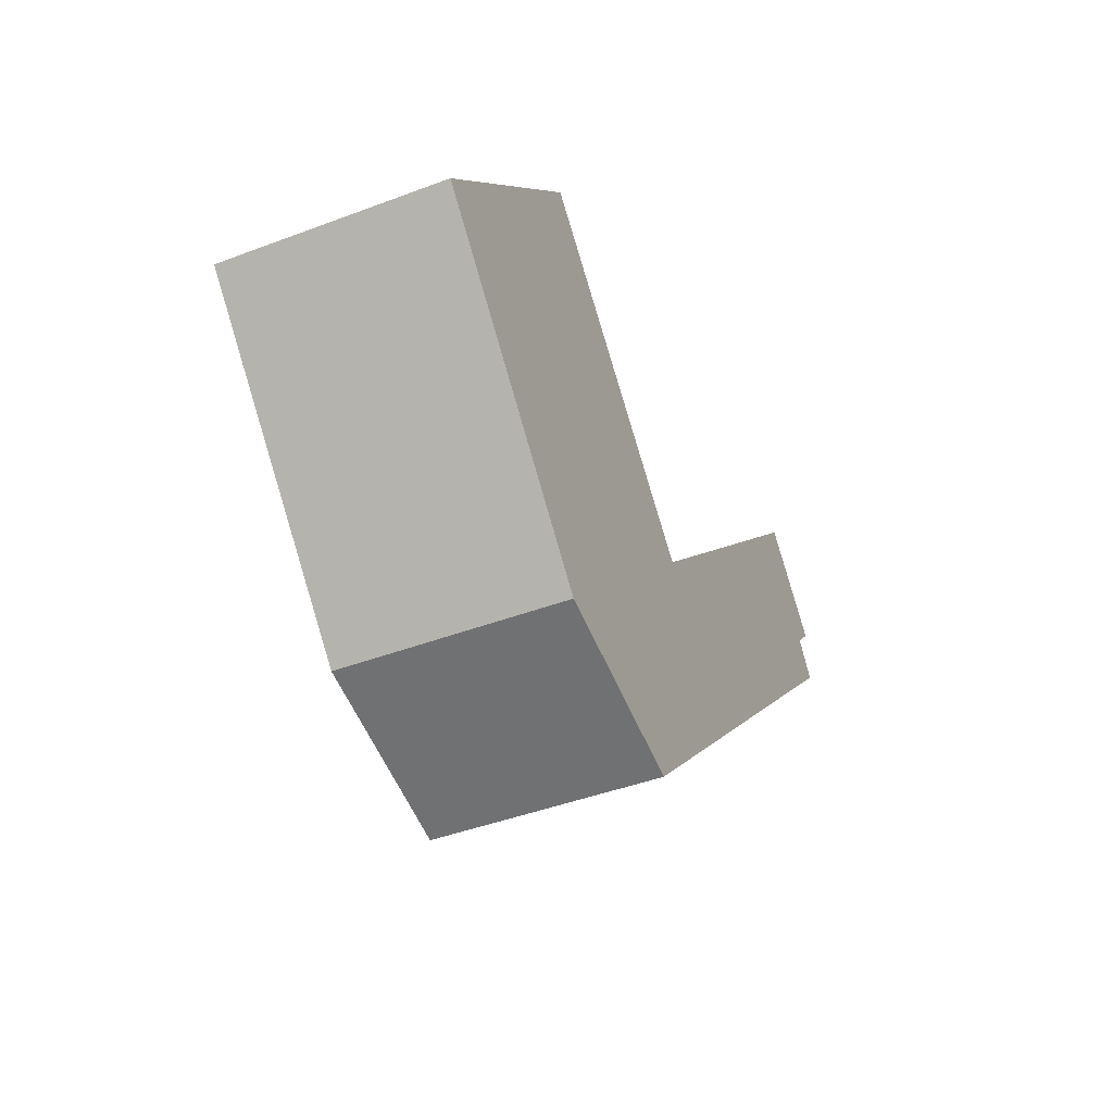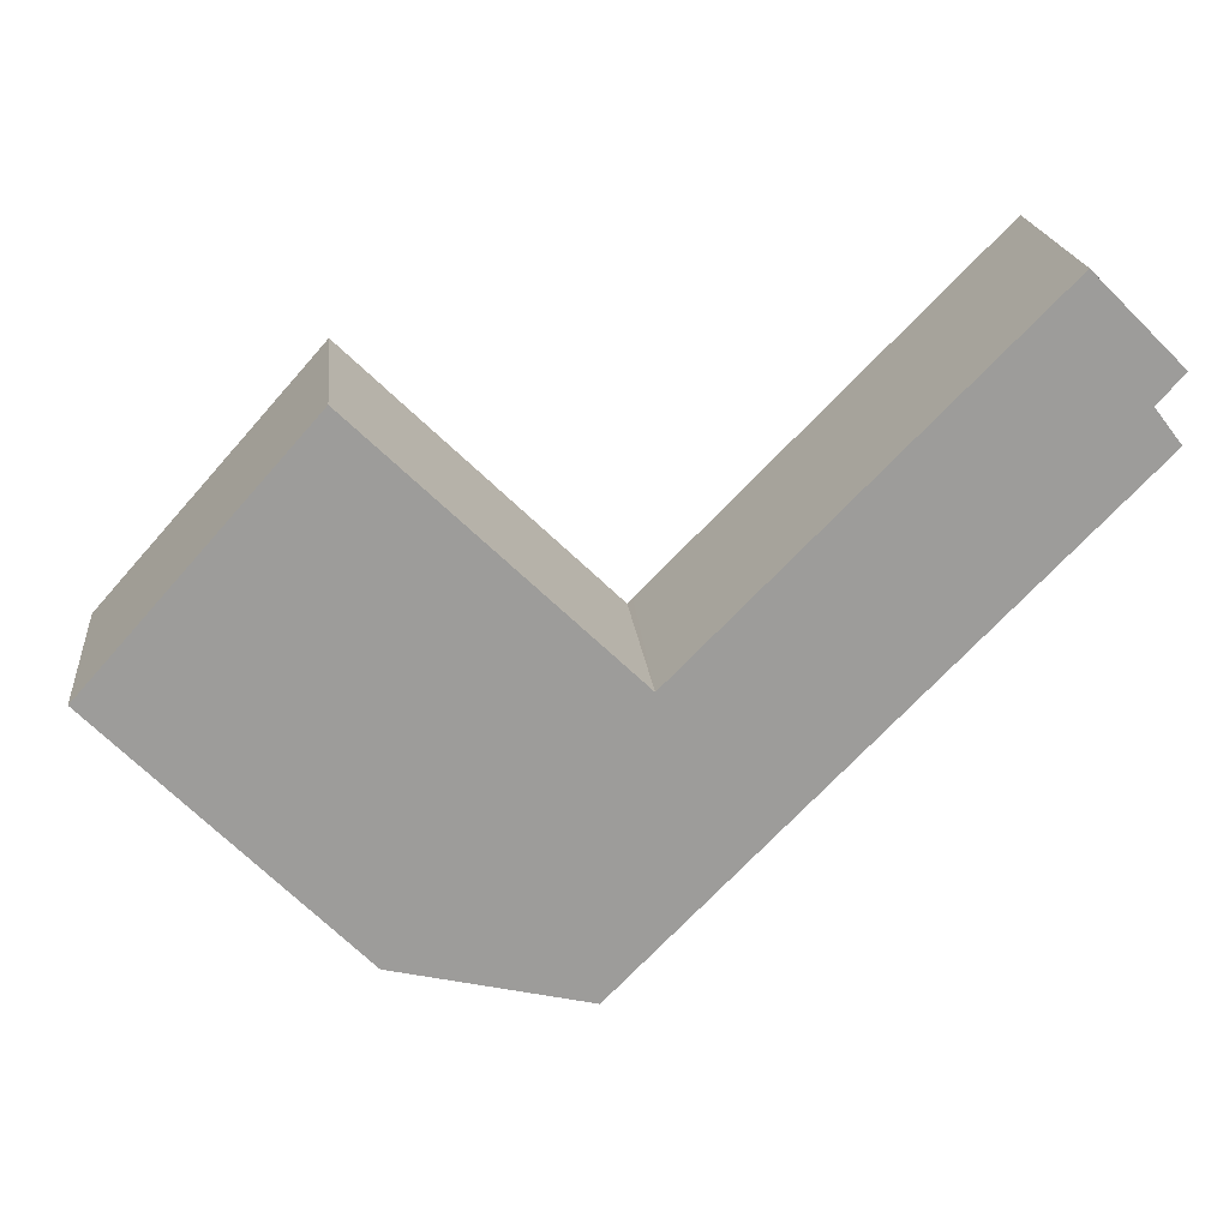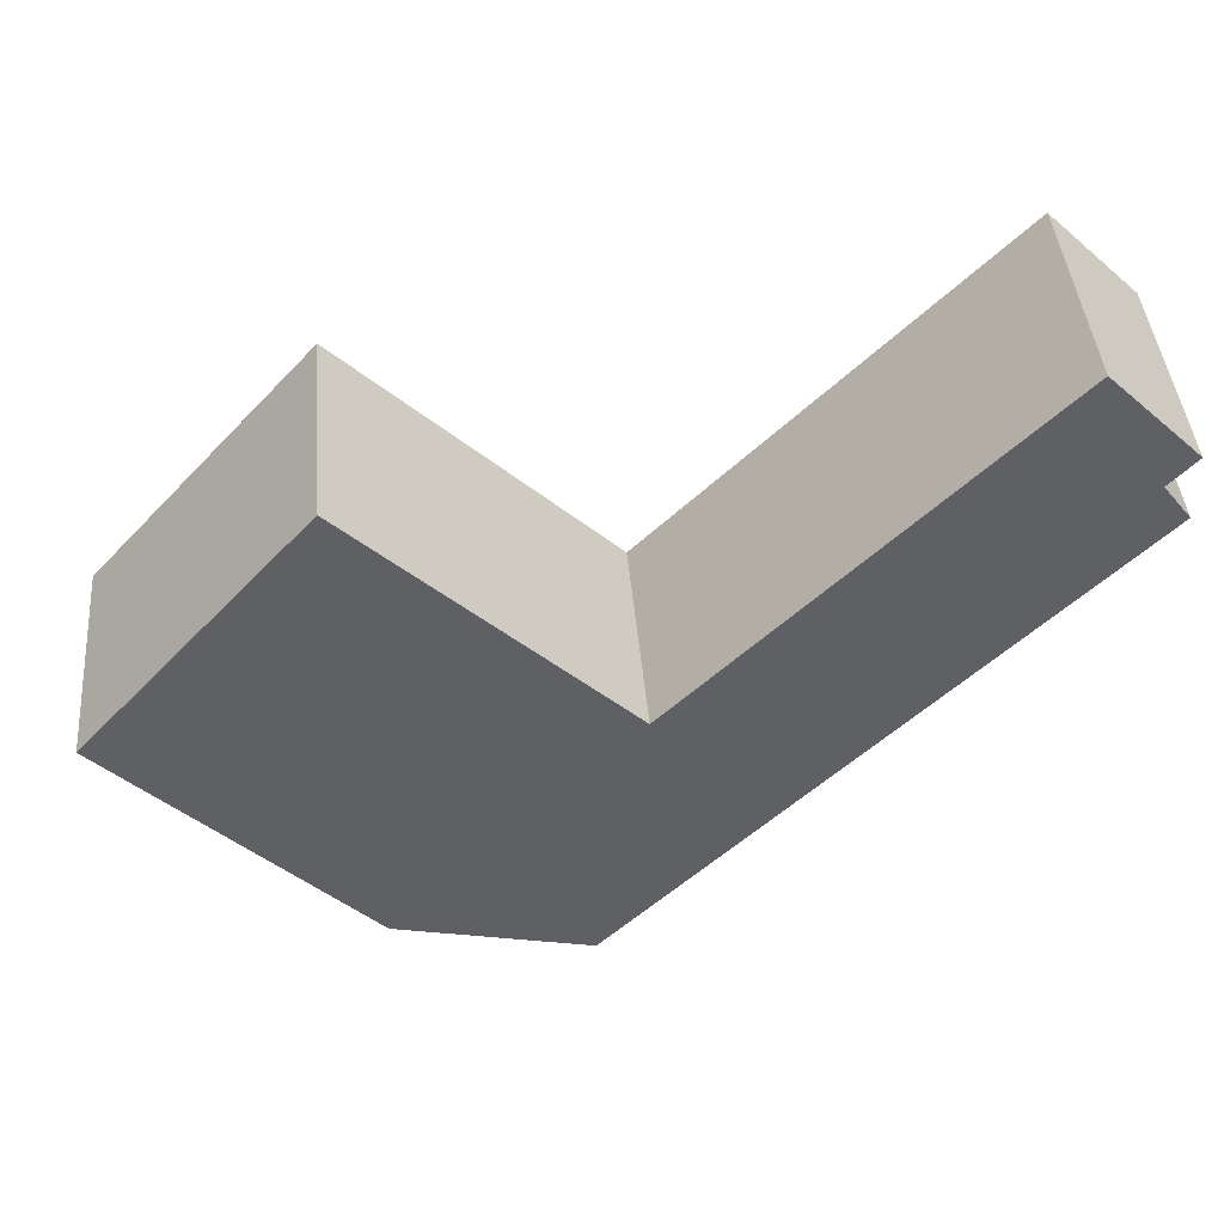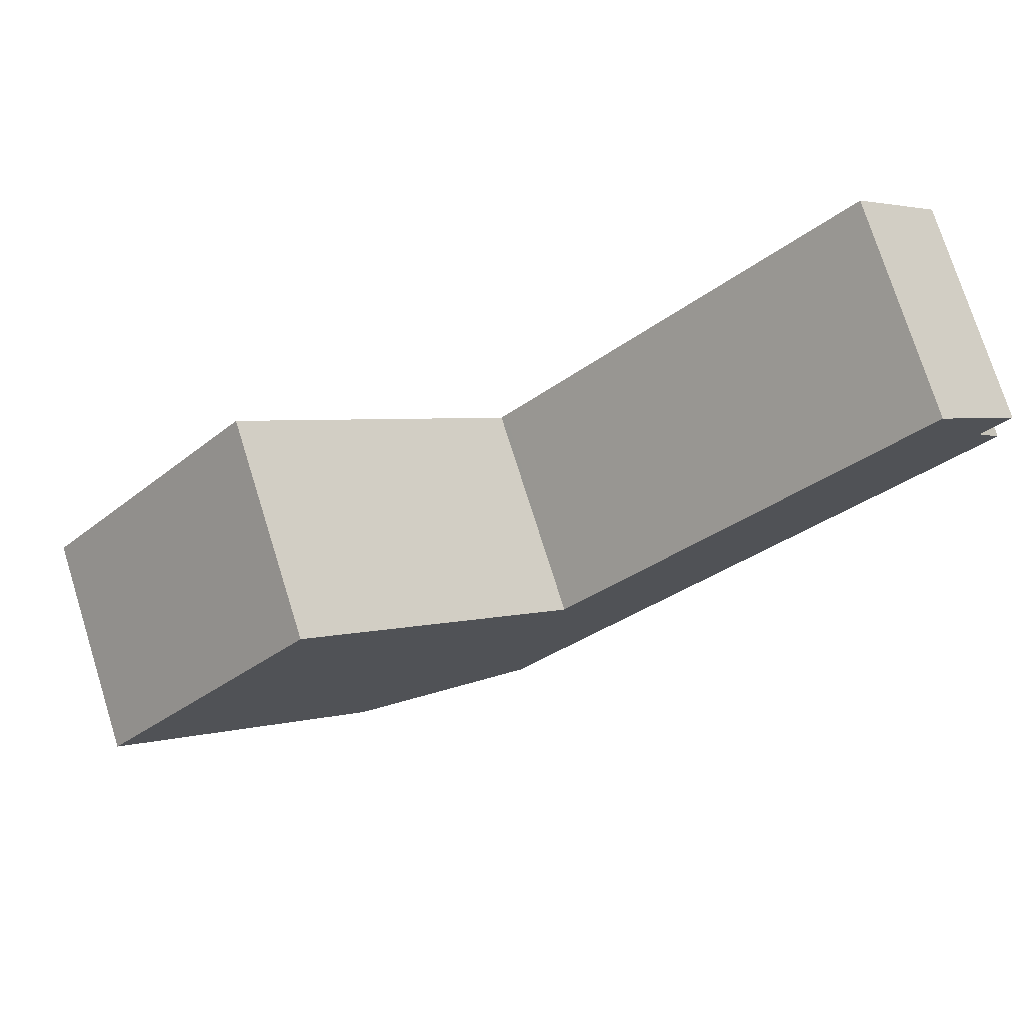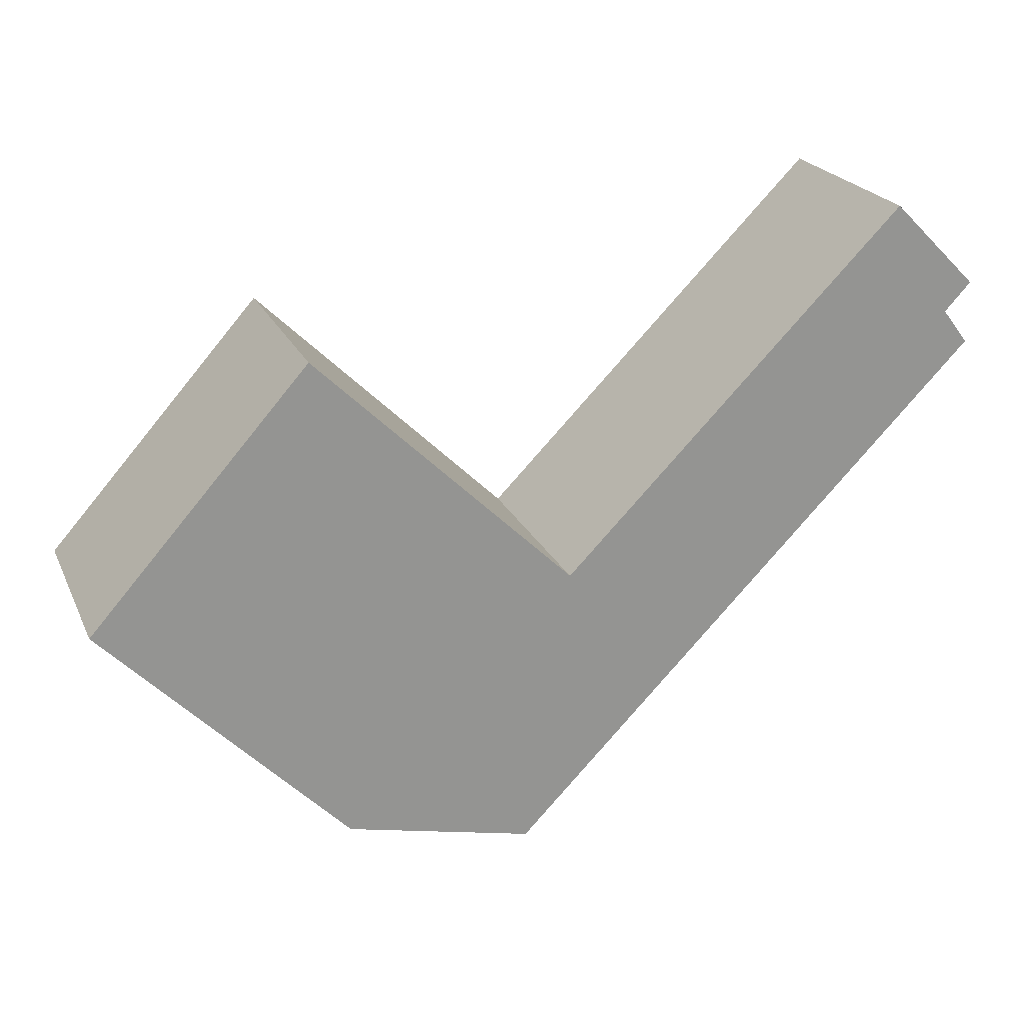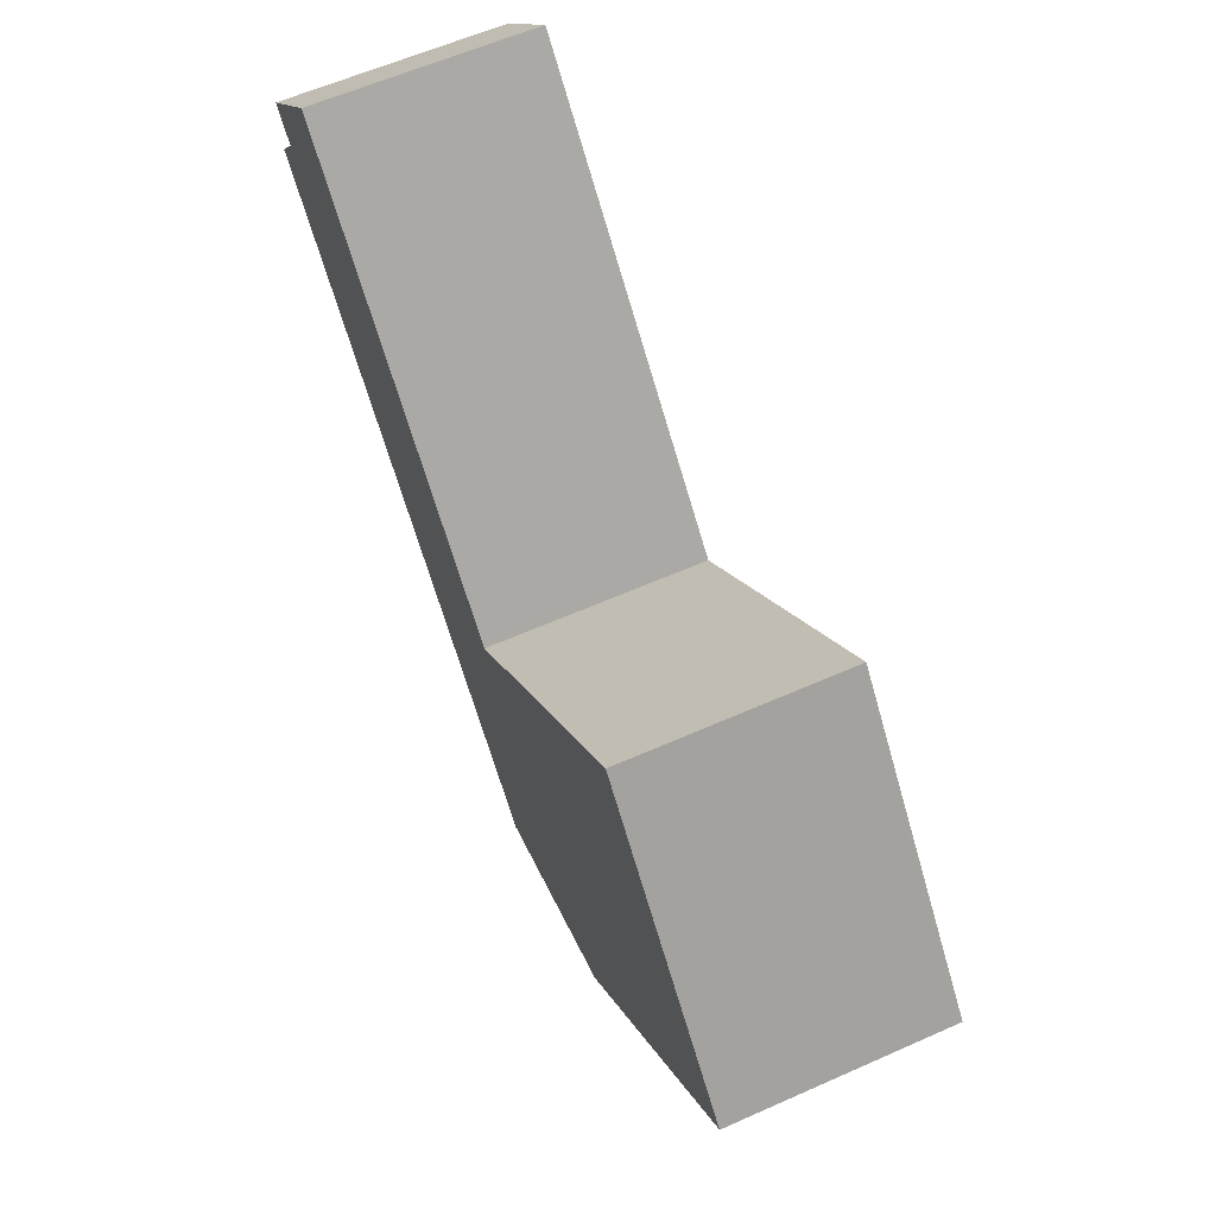
<metadata>
{"format":"obj","ext":"obj","renderer":"f3d","projection":"perspective","resolution":1024,"background":"white","views":[{"elev":-43.8,"azim":-66.1,"up":"+Z"},{"elev":20.1,"azim":-5.9,"up":"+Z"},{"elev":43.3,"azim":-4.9,"up":"+Z"},{"elev":76.1,"azim":-17.5,"up":"+Z"},{"elev":22.5,"azim":-19.7,"up":"+Z"},{"elev":61.0,"azim":-114.3,"up":"+Z"}]}
</metadata>
<code>
v  3.001 2.985 3.361
v  6.56 2.985 -0.114
v  0 2.985 1.828e-16
v  3.342 2.985 -3.469
v  8.29 2.985 -1.663
v  5.921 2.985 -4.072
v  12.5 2.985 2.614
v  6.63 2.985 -0.043
v  12.13 2.985 3.085
v  11.29 2.985 4.662
v  12.5 2.985 3.472
v  0 0 0
v  3.001 -2.058e-16 3.361
v  6.56 6.98e-18 -0.114
v  11.29 -2.855e-16 4.662
v  6.63 2.633e-18 -0.043
v  12.5 -2.126e-16 3.472
v  12.13 -1.889e-16 3.085
v  12.5 -1.601e-16 2.614
v  8.29 1.018e-16 -1.663
v  5.921 2.493e-16 -4.072
v  3.342 2.124e-16 -3.469
g defaultobject
f 1 2 3
f 4 5 6
f 5 4 3
f 5 3 2
f 5 2 7
f 7 2 8
f 7 8 9
f 9 8 10
f 9 10 11
f 12 1 3
f 1 12 13
f 14 8 2
f 8 14 10
f 10 14 15
f 15 14 16
f 13 2 1
f 2 13 14
f 15 11 10
f 11 15 17
f 18 7 9
f 7 18 19
f 17 9 11
f 9 17 18
f 19 5 7
f 5 19 20
f 5 20 6
f 6 20 21
f 21 4 6
f 4 21 22
f 22 3 4
f 3 22 12
f 12 14 13
f 14 12 21
f 21 12 22
f 16 17 15
f 17 16 18
f 18 16 19
f 19 16 20
f 20 16 14
f 20 14 21

</code>
